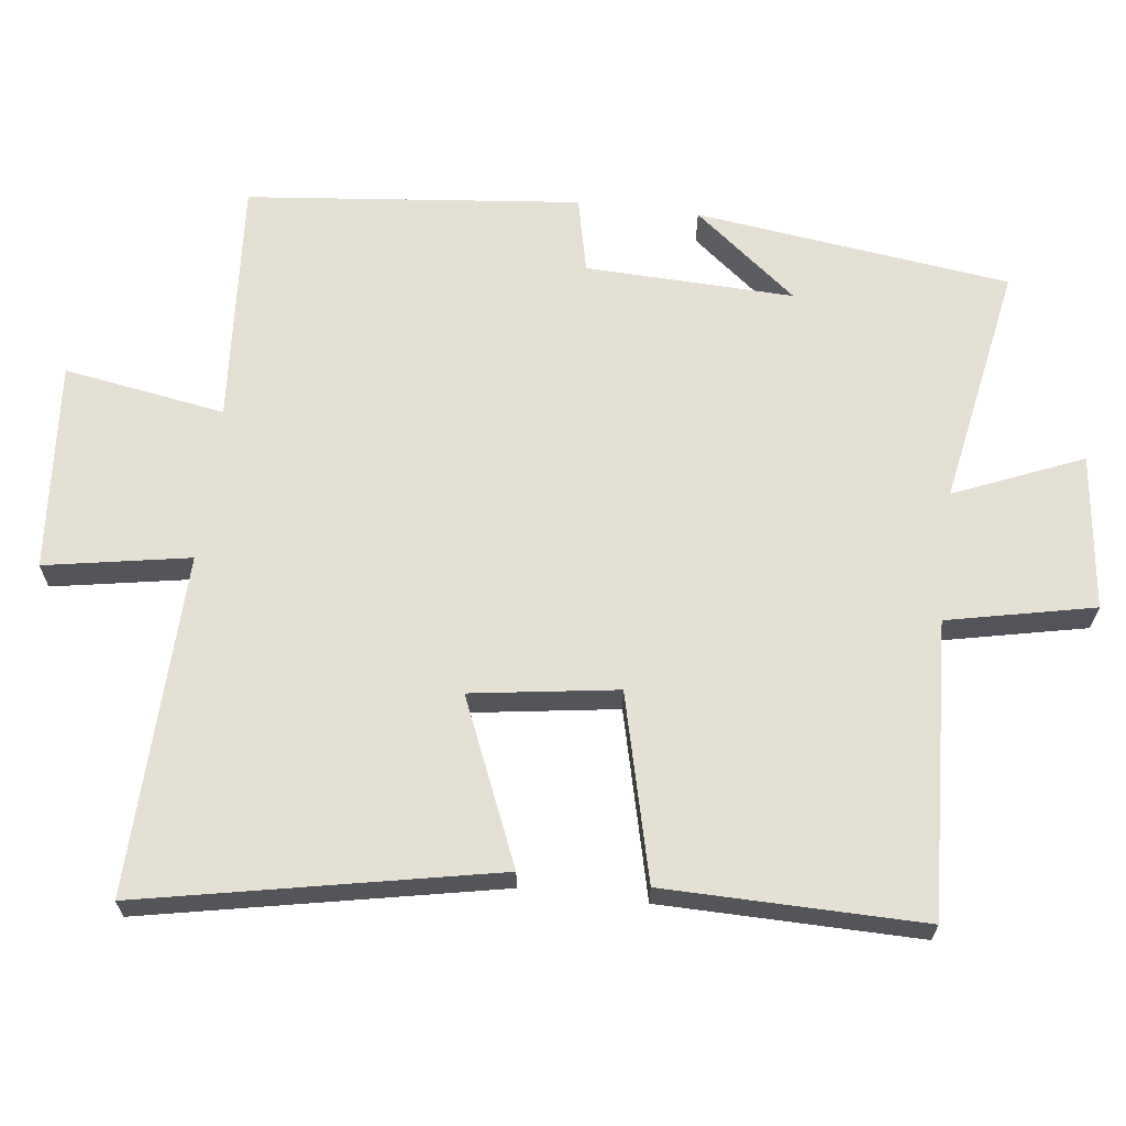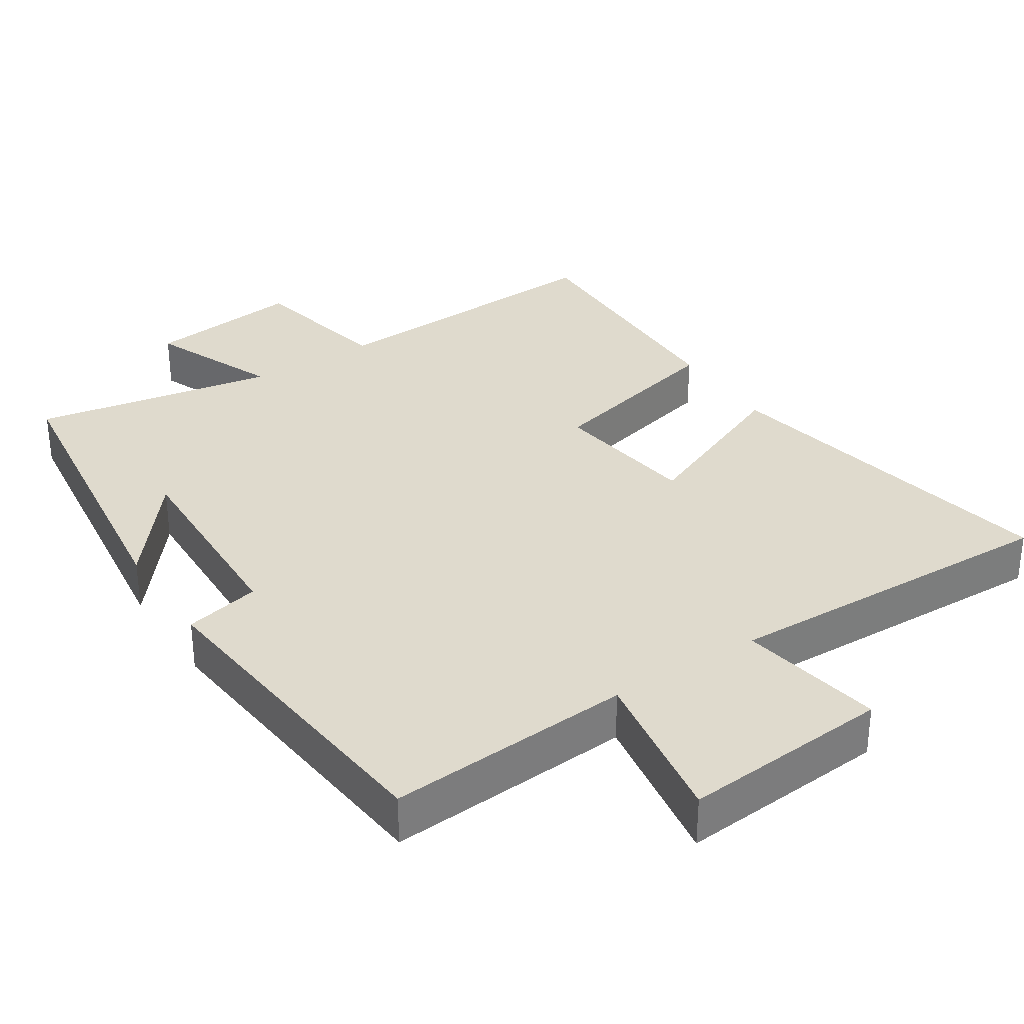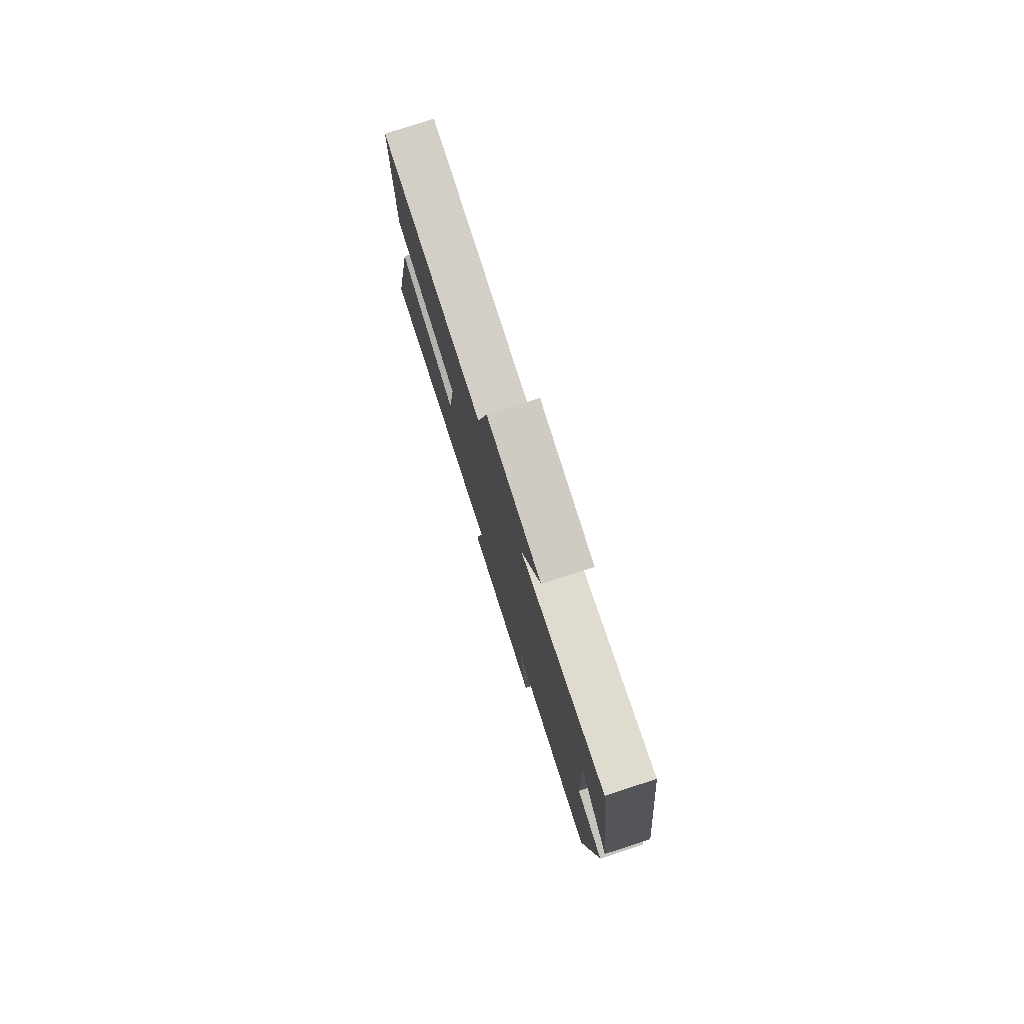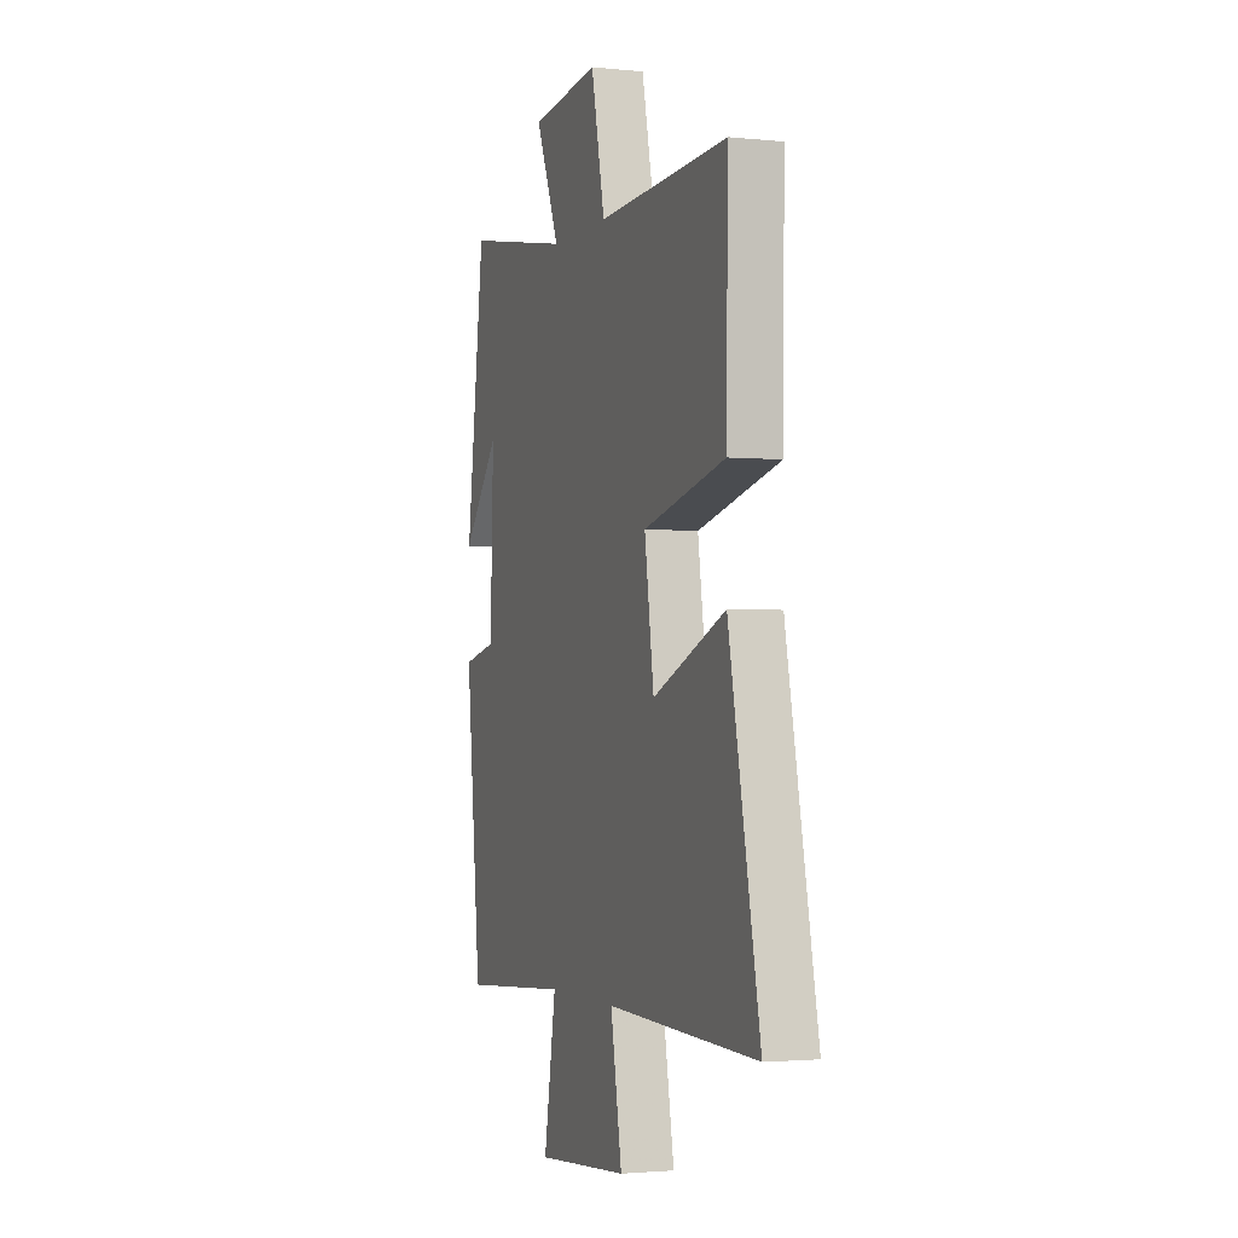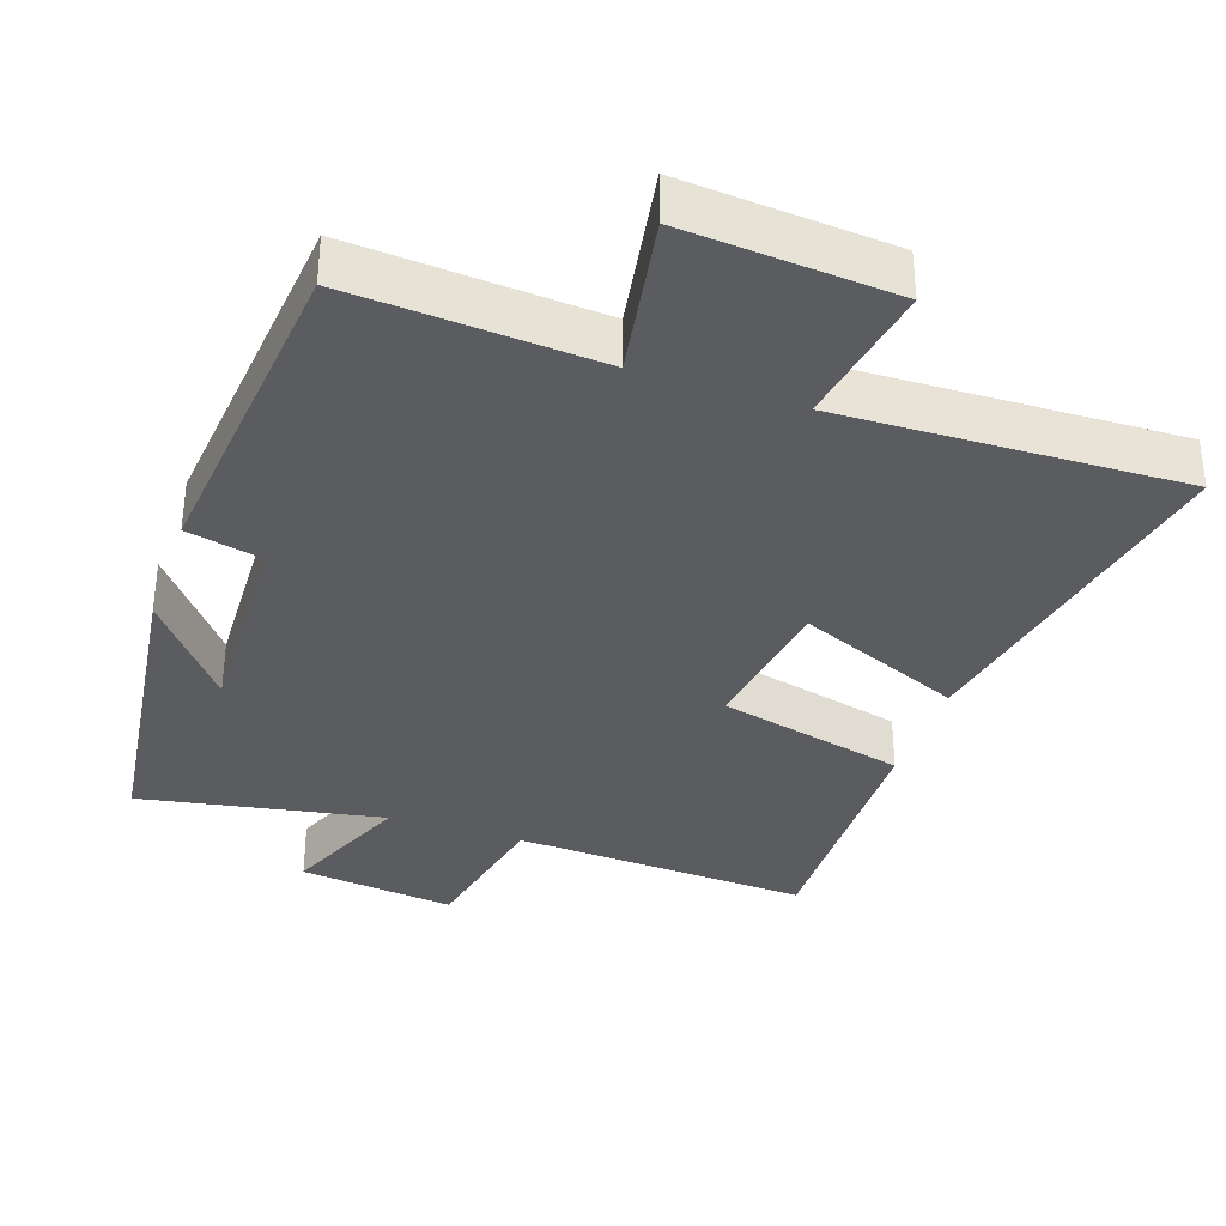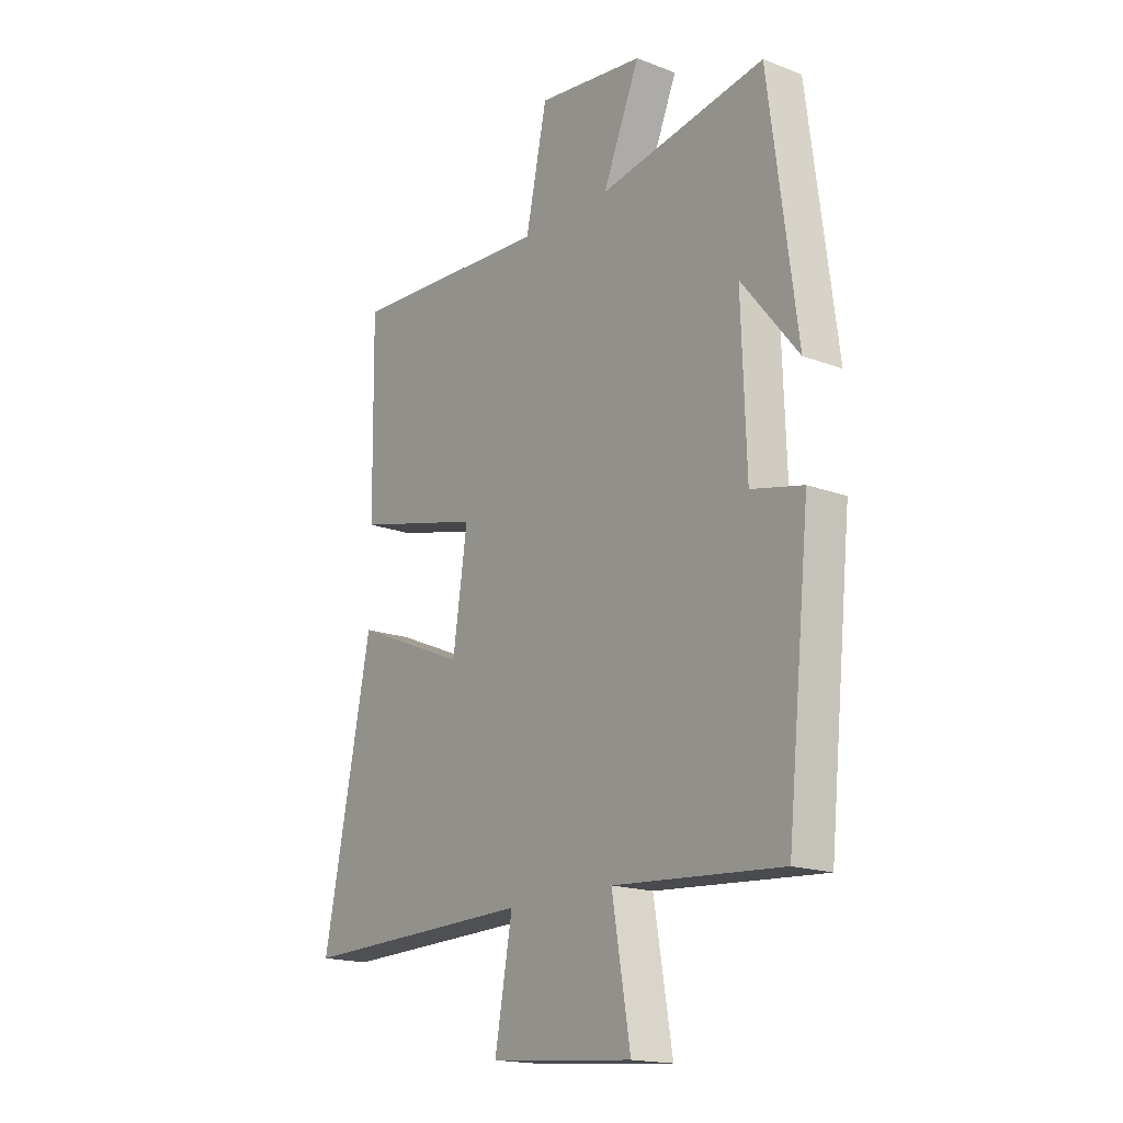
<metadata>
{"format":"obj","ext":"obj","renderer":"f3d","projection":"perspective","resolution":1024,"background":"white","views":[{"elev":65.5,"azim":-83.1,"up":"+Y"},{"elev":32.8,"azim":147.0,"up":"+Y"},{"elev":79.0,"azim":72.1,"up":"+Z"},{"elev":-2.2,"azim":-110.1,"up":"+Z"},{"elev":-35.1,"azim":161.3,"up":"+Y"},{"elev":-17.4,"azim":52.9,"up":"+Z"}]}
</metadata>
<code>
v 0.442 0.07 0.562
v 0.5 0.07 0.117
v 0.383 0.07 0.263
v 0.393 0.07 -0.031
v 0.5 0.07 -0.055
v 0.452 0.07 -0.525
v 0.105 0.07 -0.5
v 0.143 0.07 -0.728
v -0.153 0.07 -0.704
v -0.117 0.07 -0.5
v -0.599 0.07 -0.514
v -0.5 0.07 -0.016
v -0.267 0.07 -0.114
v -0.237 0.07 0.092
v -0.5 0.07 0.156
v -0.505 0.07 0.521
v -0.088 0.07 0.5
v -0.044 0.07 0.707
v 0.176 0.07 0.681
v 0.1 0.07 0.5
v 0.442 0 0.562
v 0.5 0 0.117
v 0.383 0 0.263
v 0.393 0 -0.031
v 0.5 0 -0.055
v 0.452 0 -0.525
v 0.105 0 -0.5
v 0.143 0 -0.728
v -0.153 0 -0.704
v -0.117 0 -0.5
v -0.599 0 -0.514
v -0.5 0 -0.016
v -0.267 0 -0.114
v -0.237 0 0.092
v -0.5 0 0.156
v -0.505 0 0.521
v -0.088 0 0.5
v -0.044 0 0.707
v 0.176 0 0.681
v 0.1 0 0.5
f 17 18 19 20
f 14 15 16 17
f 13 14 17 20
f 10 11 12 13
f 10 13 20 1
f 7 8 9 10
f 4 5 6 7
f 3 4 7 10
f 1 2 3
f 1 3 10
f 40 39 38 37
f 37 36 35 34
f 40 37 34 33
f 33 32 31 30
f 21 40 33 30
f 30 29 28 27
f 27 26 25 24
f 30 27 24 23
f 23 22 21
f 30 23 21
f 1 21 22 2
f 2 22 23 3
f 3 23 24 4
f 4 24 25 5
f 5 25 26 6
f 6 26 27 7
f 7 27 28 8
f 8 28 29 9
f 9 29 30 10
f 10 30 31 11
f 11 31 32 12
f 12 32 33 13
f 13 33 34 14
f 14 34 35 15
f 15 35 36 16
f 16 36 37 17
f 17 37 38 18
f 18 38 39 19
f 19 39 40 20
f 20 40 21 1

</code>
